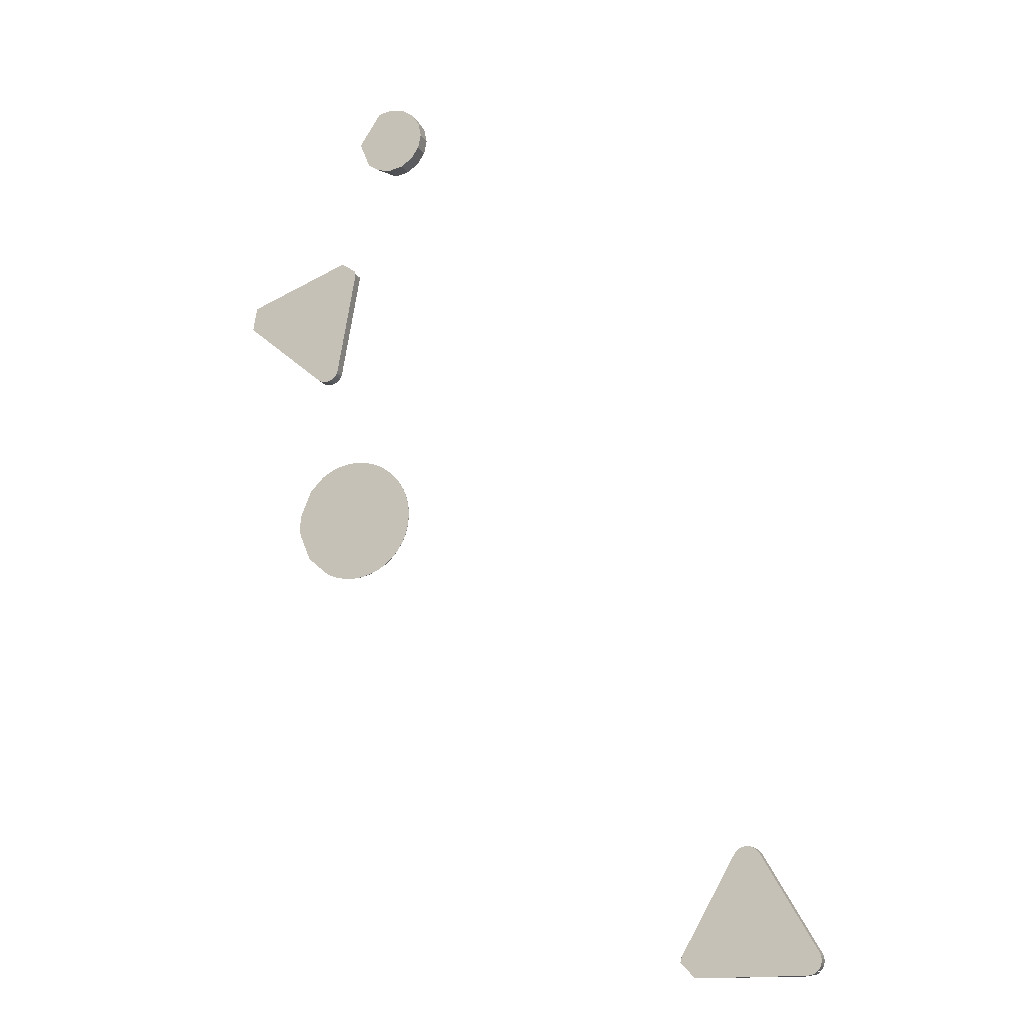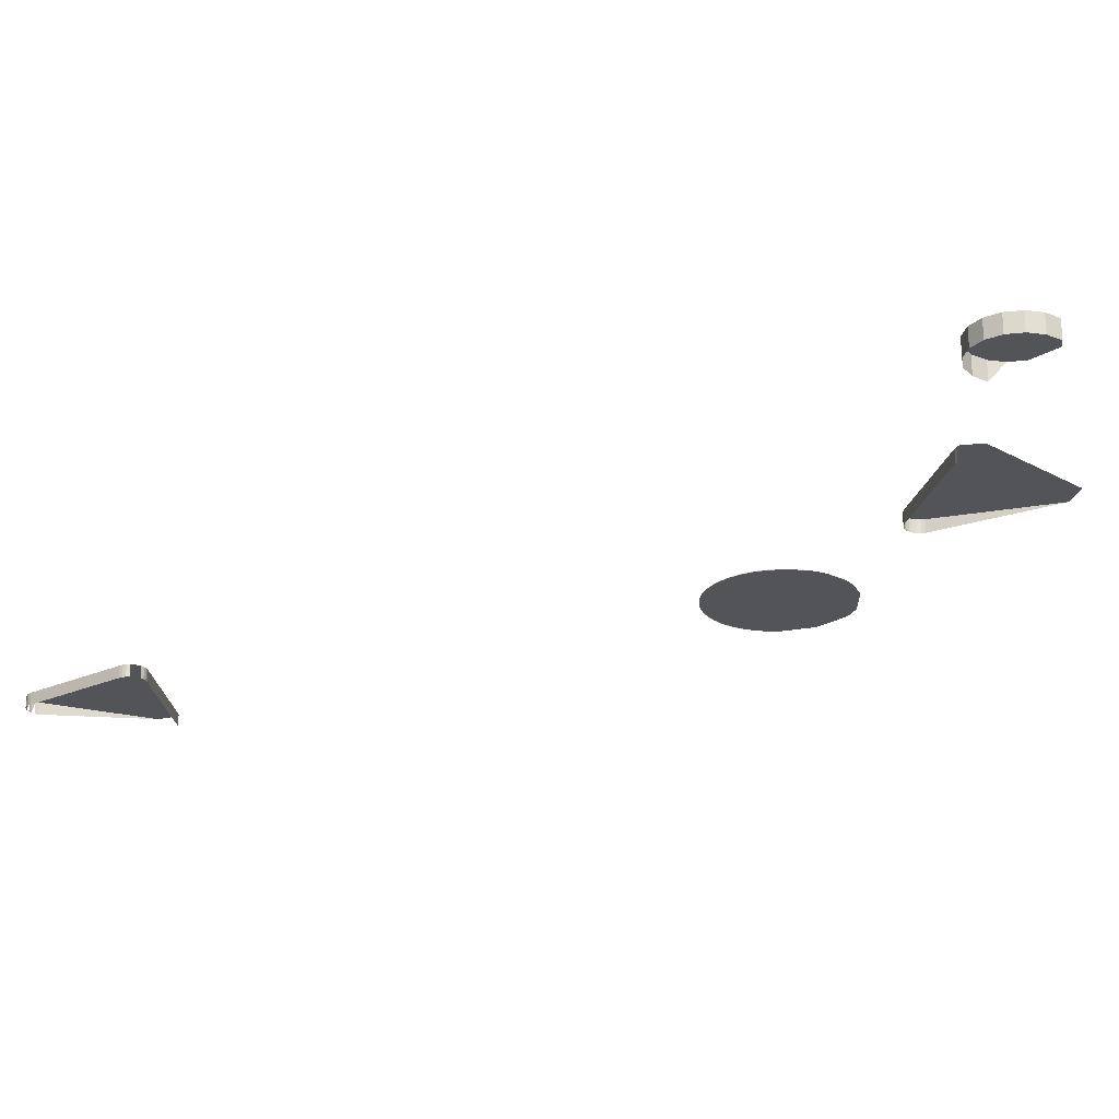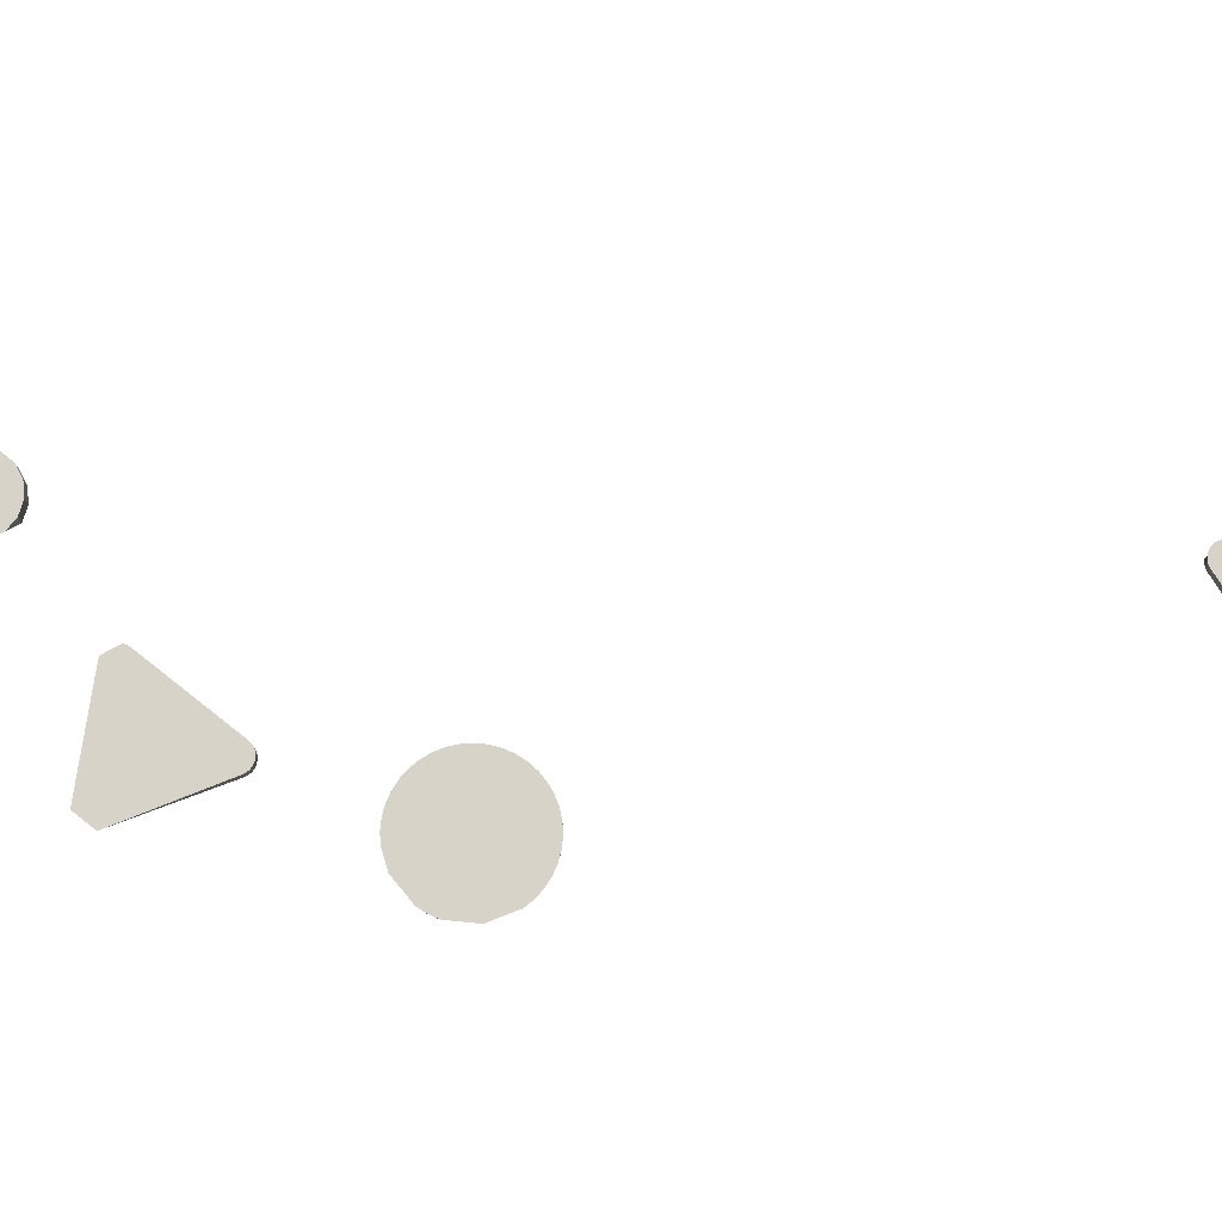
<metadata>
{"format":"obj","ext":"obj","renderer":"f3d","projection":"perspective","resolution":1024,"background":"white","views":[{"elev":-15.5,"azim":21.3,"up":"+Y"},{"elev":-23.5,"azim":156.9,"up":"+Z"},{"elev":76.9,"azim":-61.8,"up":"+Z"}]}
</metadata>
<code>
o LM_GI_gi22_UnderPF
v 89.14 -503.3 -12.15
v 83.33 -502.1 -12.15
v 89.14 -503.3 -5.324
v 83.33 -502.1 -12.15
v 77.53 -503.3 -12.15
v 83.33 -502.1 -5.324
v 83.33 -502.1 -12.15
v 83.33 -502.1 -5.324
v 89.14 -503.3 -5.324
v 94.06 -506.6 -12.15
v 89.14 -503.3 -12.15
v 94.06 -506.6 -5.324
v 77.53 -503.3 -12.15
v 77.53 -503.3 -5.324
v 83.33 -502.1 -5.324
v 89.14 -503.3 -12.15
v 89.14 -503.3 -5.324
v 94.06 -506.6 -5.324
v 97.35 -511.5 -12.15
v 94.06 -506.6 -12.15
v 97.35 -511.5 -5.324
v 94.06 -506.6 -12.15
v 94.06 -506.6 -5.324
v 97.35 -511.5 -5.324
v 98.5 -517.3 -5.324
v 89.14 -503.3 -5.324
v 83.33 -502.1 -5.324
v 98.5 -517.3 -5.324
v 94.06 -506.6 -5.324
v 89.14 -503.3 -5.324
v 68.16 -517.3 -5.324
v 83.33 -502.1 -5.324
v 77.53 -503.3 -5.324
v 98.5 -517.3 -12.15
v 97.35 -511.5 -12.15
v 98.5 -517.3 -5.324
v 97.35 -511.5 -12.15
v 97.35 -511.5 -5.324
v 98.5 -517.3 -5.324
v 97.35 -511.5 -5.324
v 83.33 -502.1 -5.324
v 94.06 -528 -5.324
v 98.5 -517.3 -5.324
v 98.5 -517.3 -12.15
v 98.5 -517.3 -5.324
v 97.35 -523.1 -5.324
v 97.35 -523.1 -12.15
v 98.5 -517.3 -12.15
v 97.35 -523.1 -5.324
v 83.33 -502.1 -5.324
v 68.16 -517.3 -5.324
v 72.6 -528 -5.324
v 83.33 -502.1 -5.324
v 83.33 -532.5 -5.324
v 94.06 -528 -5.324
v 94.06 -528 -12.15
v 97.35 -523.1 -12.15
v 94.06 -528 -5.324
v 97.35 -523.1 -5.324
v 97.35 -523.1 -12.15
v 97.35 -523.1 -5.324
v 94.06 -528 -5.324
v 72.6 -528 -5.324
v 89.14 -531.3 -12.15
v 94.06 -528 -12.15
v 89.14 -531.3 -5.324
v 94.06 -528 -12.15
v 94.06 -528 -5.324
v 89.14 -531.3 -5.324
v 83.33 -532.5 -12.15
v 89.14 -531.3 -12.15
v 83.33 -532.5 -5.324
v 89.14 -531.3 -12.15
v 89.14 -531.3 -5.324
v 83.33 -532.5 -5.324
v 83.33 -532.5 -5.324
v 89.14 -531.3 -5.324
v 94.06 -528 -5.324
v 83.33 -532.5 -12.15
v 83.33 -532.5 -5.324
v 77.53 -531.3 -5.324
v 77.53 -531.3 -5.324
v 65.39 -581.2 -7.996
v 58.92 -574.3 -7.996
v 57.59 -574.7 -7.996
v 65.39 -581.2 -7.996
v 65.39 -581.2 -12.7
v 65.47 -579.8 -12.7
v 58.92 -574.3 -7.996
v 65.39 -581.2 -7.996
v 65.24 -578.5 -7.996
v 65.47 -579.8 -7.996
v 65.39 -581.2 -7.996
v 65.47 -579.8 -12.7
v 65.39 -581.2 -7.996
v 65.47 -579.8 -7.996
v 65.24 -578.5 -7.996
v 65.39 -581.2 -7.996
v 57.54 -625.6 -7.996
v 65.39 -581.2 -12.7
v 65.39 -581.2 -7.996
v 57.59 -574.7 -7.996
v 47.97 -629 -7.996
v 47.97 -629 -7.996
v 57.59 -574.7 -7.996
v 15.25 -590 -7.996
v 57.54 -625.6 -7.996
v 57.54 -625.6 -12.7
v 65.39 -581.2 -12.7
v 15.25 -590 -7.996
v 13.48 -600.1 -7.996
v 47.97 -629 -7.996
v 47.97 -629 -7.996
v 57.54 -625.6 -7.996
v 65.39 -581.2 -7.996
v 47.97 -629 -7.996
v 13.48 -600.1 -7.996
v 47.97 -629 -12.7
v 57.15 -626.9 -7.996
v 57.15 -626.9 -12.7
v 57.54 -625.6 -12.7
v 57.54 -625.6 -7.996
v 57.15 -626.9 -7.996
v 57.54 -625.6 -12.7
v 56.47 -628.1 -7.996
v 56.47 -628.1 -12.7
v 57.15 -626.9 -12.7
v 57.15 -626.9 -7.996
v 56.47 -628.1 -7.996
v 57.15 -626.9 -12.7
v 55.53 -629.1 -7.996
v 55.53 -629.1 -12.7
v 56.47 -628.1 -12.7
v 56.47 -628.1 -7.996
v 54.39 -629.8 -7.996
v 54.39 -629.8 -12.7
v 55.53 -629.1 -12.7
v 47.97 -629 -7.996
v 47.97 -629 -12.7
v 49.11 -629.8 -12.7
v 50.39 -630.3 -7.996
v 57.15 -626.9 -7.996
v 57.54 -625.6 -7.996
v 53.1 -630.3 -7.996
v 53.1 -630.3 -12.7
v 54.39 -629.8 -12.7
v 55.53 -629.1 -7.996
v 56.47 -628.1 -7.996
v 57.15 -626.9 -7.996
v 55.53 -629.1 -7.996
v 54.39 -629.8 -7.996
v 55.53 -629.1 -12.7
v 49.11 -629.8 -7.996
v 49.11 -629.8 -12.7
v 50.39 -630.3 -12.7
v 51.75 -630.4 -7.996
v 51.75 -630.4 -12.7
v 53.1 -630.3 -12.7
v 50.39 -630.3 -7.996
v 50.39 -630.3 -12.7
v 51.75 -630.4 -12.7
v 47.97 -629 -7.996
v 50.39 -630.3 -7.996
v 57.54 -625.6 -7.996
v 54.39 -629.8 -7.996
v 53.1 -630.3 -7.996
v 54.39 -629.8 -12.7
v 55.53 -629.1 -7.996
v 49.11 -629.8 -7.996
v 47.97 -629 -7.996
v 49.11 -629.8 -12.7
v 53.1 -630.3 -7.996
v 51.75 -630.4 -7.996
v 53.1 -630.3 -12.7
v 50.39 -630.3 -7.996
v 51.75 -630.4 -7.996
v 50.39 -630.3 -7.996
v 51.75 -630.4 -12.7
v 50.39 -630.3 -7.996
v 54.39 -629.8 -7.996
v 55.53 -629.1 -7.996
v 50.39 -630.3 -7.996
v 53.1 -630.3 -7.996
v 54.39 -629.8 -7.996
v 47.97 -629 -7.996
v 49.11 -629.8 -7.996
v 50.39 -630.3 -7.996
v 50.39 -630.3 -7.996
v 51.75 -630.4 -7.996
v 53.1 -630.3 -7.996
v 69.08 -669.2 -13.14
v 69.08 -669.2 -12.97
v 73.17 -670.2 -13.14
v 73.17 -670.2 -12.97
v 69.08 -669.2 -12.97
v 64.89 -668.9 -12.97
v 69.08 -669.2 -12.97
v 73.17 -670.2 -12.97
v 73.17 -670.2 -13.14
v 73.17 -670.2 -13.14
v 73.17 -670.2 -12.97
v 77.05 -671.8 -13.14
v 73.17 -670.2 -12.97
v 77.05 -671.8 -12.97
v 77.05 -671.8 -13.14
v 64.89 -668.9 -12.97
v 60.7 -669.2 -12.97
v 56.62 -670.2 -12.97
v 56.62 -670.2 -12.97
v 60.7 -669.2 -12.97
v 60.7 -669.2 -13.14
v 56.62 -670.2 -13.14
v 56.62 -670.2 -12.97
v 60.7 -669.2 -13.14
v 77.05 -671.8 -13.14
v 77.05 -671.8 -12.97
v 80.64 -674 -13.14
v 77.05 -671.8 -12.97
v 80.64 -674 -12.97
v 80.64 -674 -13.14
v 86.56 -679.9 -12.97
v 73.17 -670.2 -12.97
v 64.89 -668.9 -12.97
v 52.74 -671.8 -12.97
v 56.62 -670.2 -12.97
v 56.62 -670.2 -13.14
v 86.56 -679.9 -12.97
v 77.05 -671.8 -12.97
v 73.17 -670.2 -12.97
v 86.56 -679.9 -12.97
v 64.89 -668.9 -12.97
v 56.62 -670.2 -12.97
v 80.64 -674 -13.14
v 80.64 -674 -12.97
v 83.83 -676.7 -13.14
v 86.56 -679.9 -12.97
v 80.64 -674 -12.97
v 77.05 -671.8 -12.97
v 56.62 -670.2 -12.97
v 52.74 -671.8 -12.97
v 49.16 -674 -12.97
v 80.64 -674 -12.97
v 83.83 -676.7 -12.97
v 83.83 -676.7 -13.14
v 86.56 -679.9 -12.97
v 83.83 -676.7 -12.97
v 80.64 -674 -12.97
v 83.83 -676.7 -13.14
v 83.83 -676.7 -12.97
v 86.56 -679.9 -13.14
v 83.83 -676.7 -12.97
v 86.56 -679.9 -12.97
v 86.56 -679.9 -13.14
v 86.56 -679.9 -13.14
v 86.56 -679.9 -12.97
v 88.76 -683.5 -13.14
v 86.56 -679.9 -12.97
v 88.76 -683.5 -12.97
v 88.76 -683.5 -13.14
v 90.37 -687.4 -12.97
v 88.76 -683.5 -12.97
v 86.56 -679.9 -12.97
v 88.76 -683.5 -12.97
v 90.37 -687.4 -12.97
v 88.76 -683.5 -13.14
v 38.13 -695.7 -12.97
v 56.62 -670.2 -12.97
v 49.16 -674 -12.97
v 90.37 -687.4 -13.14
v 90.37 -687.4 -13.14
v 90.37 -687.4 -12.97
v 91.36 -691.5 -13.14
v 86.58 -711.4 -12.97
v 86.56 -679.9 -12.97
v 56.62 -670.2 -12.97
v 38.13 -695.7 -12.97
v 49.16 -674 -12.97
v 43.24 -679.9 -12.97
v 90.37 -687.4 -12.97
v 91.36 -691.5 -12.97
v 91.36 -691.5 -13.14
v 91.69 -695.6 -12.97
v 91.36 -691.5 -12.97
v 90.37 -687.4 -12.97
v 91.36 -691.5 -13.14
v 91.36 -691.5 -12.97
v 91.69 -695.6 -13.14
v 86.58 -711.4 -12.97
v 90.37 -687.4 -12.97
v 86.56 -679.9 -12.97
v 91.36 -691.5 -12.97
v 91.69 -695.6 -12.97
v 91.69 -695.6 -13.14
v 43.24 -679.9 -12.97
v 38.46 -691.5 -12.97
v 38.13 -695.7 -12.97
v 56.62 -670.2 -12.97
v 38.13 -695.7 -12.97
v 86.58 -711.4 -12.97
v 91.69 -695.6 -12.97
v 91.36 -699.8 -12.97
v 91.69 -695.6 -13.14
v 91.36 -699.8 -12.97
v 91.36 -699.8 -13.14
v 91.69 -695.6 -13.14
v 86.58 -711.4 -12.97
v 91.69 -695.6 -12.97
v 90.37 -687.4 -12.97
v 38.13 -695.7 -12.97
v 38.46 -691.5 -12.97
v 38.46 -691.5 -13.14
v 38.13 -695.7 -13.14
v 38.13 -695.7 -12.97
v 38.46 -691.5 -13.14
v 91.36 -699.8 -12.97
v 90.38 -703.9 -12.97
v 91.36 -699.8 -13.14
v 86.58 -711.4 -12.97
v 91.36 -699.8 -12.97
v 91.69 -695.6 -12.97
v 90.38 -703.9 -12.97
v 90.38 -703.9 -13.14
v 91.36 -699.8 -13.14
v 38.13 -695.7 -12.97
v 38.13 -695.7 -13.14
v 38.46 -699.9 -13.14
v 38.46 -699.9 -12.97
v 38.13 -695.7 -12.97
v 38.46 -699.9 -13.14
v 86.58 -711.4 -12.97
v 90.38 -703.9 -12.97
v 91.36 -699.8 -12.97
v 90.38 -703.9 -13.14
v 90.38 -703.9 -12.97
v 88.78 -707.8 -13.14
v 90.38 -703.9 -12.97
v 88.78 -707.8 -12.97
v 88.78 -707.8 -13.14
v 86.58 -711.4 -12.97
v 88.78 -707.8 -12.97
v 90.38 -703.9 -12.97
v 43.26 -711.4 -12.97
v 38.13 -695.7 -12.97
v 38.46 -699.9 -12.97
v 88.78 -707.8 -13.14
v 88.78 -707.8 -12.97
v 86.58 -711.4 -13.14
v 88.78 -707.8 -12.97
v 86.58 -711.4 -12.97
v 86.58 -711.4 -13.14
v 38.13 -695.7 -12.97
v 73.2 -721.1 -12.97
v 86.58 -711.4 -12.97
v 86.58 -711.4 -13.14
v 86.58 -711.4 -12.97
v 83.86 -714.6 -13.14
v 86.58 -711.4 -12.97
v 83.86 -714.6 -12.97
v 83.86 -714.6 -13.14
v 38.13 -695.7 -12.97
v 43.26 -711.4 -12.97
v 56.65 -721.1 -12.97
v 80.66 -717.3 -12.97
v 83.86 -714.6 -12.97
v 86.58 -711.4 -12.97
v 83.86 -714.6 -13.14
v 83.86 -714.6 -12.97
v 80.66 -717.3 -13.14
v 38.13 -695.7 -12.97
v 56.65 -721.1 -12.97
v 73.2 -721.1 -12.97
v 83.86 -714.6 -12.97
v 80.66 -717.3 -12.97
v 80.66 -717.3 -13.14
v 73.2 -721.1 -12.97
v 80.66 -717.3 -12.97
v 86.58 -711.4 -12.97
v 80.66 -717.3 -13.14
v 80.66 -717.3 -12.97
v 77.08 -719.5 -13.14
v 80.66 -717.3 -12.97
v 77.08 -719.5 -12.97
v 77.08 -719.5 -13.14
v 73.2 -721.1 -12.97
v 77.08 -719.5 -12.97
v 80.66 -717.3 -12.97
v 77.08 -719.5 -13.14
v 77.08 -719.5 -12.97
v 73.2 -721.1 -13.14
v 43.26 -711.4 -12.97
v 52.77 -719.5 -12.97
v 56.65 -721.1 -12.97
v 77.08 -719.5 -12.97
v 73.2 -721.1 -12.97
v 73.2 -721.1 -13.14
v 73.2 -721.1 -13.14
v 73.2 -721.1 -12.97
v 69.11 -722.1 -13.14
v 73.2 -721.1 -12.97
v 69.11 -722.1 -12.97
v 69.11 -722.1 -13.14
v 56.65 -721.1 -12.97
v 69.11 -722.1 -12.97
v 73.2 -721.1 -12.97
v 56.65 -721.1 -12.97
v 52.77 -719.5 -12.97
v 56.65 -721.1 -13.14
v 69.11 -722.1 -13.14
v 69.11 -722.1 -12.97
v 64.93 -722.4 -13.14
v 56.65 -721.1 -12.97
v 64.93 -722.4 -12.97
v 69.11 -722.1 -12.97
v 69.11 -722.1 -12.97
v 64.93 -722.4 -12.97
v 64.93 -722.4 -13.14
v 60.74 -722.1 -12.97
v 56.65 -721.1 -12.97
v 56.65 -721.1 -13.14
v 56.65 -721.1 -12.97
v 60.74 -722.1 -12.97
v 64.93 -722.4 -12.97
v 245.4 -848.9 -7.996
v 245.4 -848.9 -12.7
v 244.1 -848.3 -12.7
v 240.1 -848.3 -7.996
v 240.1 -848.3 -12.7
v 238.9 -848.9 -12.7
v 246.4 -849.8 -7.996
v 246.4 -849.8 -12.7
v 245.4 -848.9 -12.7
v 238.9 -848.9 -7.996
v 238.9 -848.9 -12.7
v 237.9 -849.8 -12.7
v 244.1 -848.3 -7.996
v 238.9 -848.9 -7.996
v 240.1 -848.3 -7.996
v 238.9 -848.9 -12.7
v 245.4 -848.9 -7.996
v 246.4 -849.8 -7.996
v 245.4 -848.9 -12.7
v 247.2 -850.9 -7.996
v 247.2 -850.9 -12.7
v 246.4 -849.8 -12.7
v 237.9 -849.8 -7.996
v 237.9 -849.8 -12.7
v 237 -850.9 -12.7
v 245.4 -848.9 -7.996
v 242.8 -848 -7.996
v 241.4 -848 -7.996
v 245.4 -848.9 -7.996
v 244.1 -848.3 -7.996
v 242.8 -848 -7.996
v 245.4 -848.9 -7.996
v 241.4 -848 -7.996
v 240.1 -848.3 -7.996
v 237.9 -849.8 -7.996
v 238.9 -848.9 -7.996
v 237.9 -849.8 -12.7
v 246.4 -849.8 -7.996
v 247.2 -850.9 -7.996
v 246.4 -849.8 -12.7
v 240.1 -848.3 -7.996
v 247.2 -850.9 -7.996
v 245.4 -848.9 -7.996
v 240.1 -848.3 -7.996
v 238.9 -848.9 -7.996
v 237.9 -849.8 -7.996
v 247.2 -850.9 -7.996
v 246.4 -849.8 -7.996
v 245.4 -848.9 -7.996
v 237 -850.9 -7.996
v 247.2 -850.9 -7.996
v 240.1 -848.3 -7.996
v 237.9 -849.8 -7.996
v 247.2 -850.9 -7.996
v 237.9 -849.8 -7.996
v 237 -850.9 -7.996
v 247.2 -850.9 -7.996
v 269.9 -889.8 -7.996
v 247.2 -850.9 -12.7
v 237 -850.9 -7.996
v 237 -850.9 -12.7
v 214.6 -890 -12.7
v 247.2 -850.9 -7.996
v 237 -850.9 -7.996
v 214.6 -890 -7.996
v 269.9 -889.8 -7.996
v 269.9 -889.8 -12.7
v 247.2 -850.9 -12.7
v 214.6 -890 -7.996
v 269.9 -889.8 -7.996
v 247.2 -850.9 -7.996
v 214.6 -890 -7.996
v 237 -850.9 -7.996
v 214.6 -890 -12.7
v 270.4 -891.1 -7.996
v 270.4 -891.1 -12.7
v 269.9 -889.8 -12.7
v 269.9 -889.8 -7.996
v 270.4 -891.1 -7.996
v 269.9 -889.8 -12.7
v 270.7 -892.4 -7.996
v 270.7 -892.4 -12.7
v 270.4 -891.1 -12.7
v 270.4 -891.1 -7.996
v 270.7 -892.4 -7.996
v 270.4 -891.1 -12.7
v 270.6 -893.8 -7.996
v 270.6 -893.8 -12.7
v 270.7 -892.4 -12.7
v 214.6 -890 -7.996
v 214.6 -890 -12.7
v 214.1 -891.3 -12.7
v 270.7 -892.4 -7.996
v 270.6 -893.8 -7.996
v 270.7 -892.4 -12.7
v 270.2 -895.1 -7.996
v 270.2 -895.1 -12.7
v 270.6 -893.8 -12.7
v 270.6 -893.8 -7.996
v 270.7 -892.4 -7.996
v 270.4 -891.1 -7.996
v 270.6 -893.8 -7.996
v 270.2 -895.1 -7.996
v 270.6 -893.8 -12.7
v 214.1 -891.3 -7.996
v 214.6 -890 -7.996
v 214.1 -891.3 -12.7
v 264.8 -898.7 -7.996
v 270.4 -891.1 -7.996
v 269.9 -889.8 -7.996
v 270.2 -895.1 -7.996
v 269.5 -896.3 -7.996
v 269.5 -896.3 -12.7
v 270.2 -895.1 -12.7
v 264.8 -898.7 -7.996
v 269.9 -889.8 -7.996
v 214.6 -890 -7.996
v 269.5 -896.3 -7.996
v 270.2 -895.1 -7.996
v 214.6 -890 -7.996
v 214.1 -891.3 -7.996
v 213.9 -892.6 -7.996
v 270.4 -891.1 -7.996
v 267.4 -898 -7.996
v 269.5 -896.3 -7.996
v 269.5 -896.3 -7.996
v 268.6 -897.3 -7.996
v 269.5 -896.3 -12.7
v 267.4 -898 -7.996
v 267.4 -898 -12.7
v 268.6 -897.3 -12.7
v 270.4 -891.1 -7.996
v 264.8 -898.7 -7.996
v 267.4 -898 -7.996
v 268.6 -897.3 -7.996
v 267.4 -898 -7.996
v 268.6 -897.3 -12.7
v 264.8 -898.7 -7.996
v 264.8 -898.7 -12.7
v 266.2 -898.5 -12.7
v 267.4 -898 -7.996
v 266.2 -898.5 -7.996
v 267.4 -898 -12.7
v 267.4 -898 -7.996
v 268.6 -897.3 -7.996
v 269.5 -896.3 -7.996
v 214.6 -890 -7.996
v 213.9 -892.6 -7.996
v 219.8 -898.8 -7.996
v 266.2 -898.5 -7.996
v 264.8 -898.7 -7.996
v 266.2 -898.5 -12.7
v 214.6 -890 -7.996
v 219.8 -898.8 -7.996
v 264.8 -898.7 -7.996
v 264.8 -898.7 -7.996
v 266.2 -898.5 -7.996
v 267.4 -898 -7.996
v 264.8 -898.7 -7.996
v 219.8 -898.8 -7.996
v 264.8 -898.7 -12.7
f 3 2 1
f 6 5 4
f 9 8 7
f 12 11 10
f 15 14 13
f 18 17 16
f 21 20 19
f 24 23 22
f 27 26 25
f 30 29 28
f 33 32 31
f 36 35 34
f 39 38 37
f 29 40 28
f 43 42 41
f 46 45 44
f 49 48 47
f 52 51 50
f 55 54 53
f 58 57 56
f 28 59 55
f 62 61 60
f 54 63 53
f 66 65 64
f 69 68 67
f 72 71 70
f 75 74 73
f 78 77 76
f 81 80 79
f 54 82 63
f 85 84 83
f 88 87 86
f 91 90 89
f 94 93 92
f 97 96 95
f 100 99 98
f 103 102 101
f 106 105 104
f 109 108 107
f 112 111 110
f 115 114 113
f 118 117 116
f 121 120 119
f 124 123 122
f 127 126 125
f 130 129 128
f 133 132 131
f 133 131 134
f 137 136 135
f 140 139 138
f 143 142 141
f 146 145 144
f 149 148 147
f 152 151 150
f 155 154 153
f 158 157 156
f 161 160 159
f 164 163 162
f 167 166 165
f 142 168 141
f 171 170 169
f 174 173 172
f 155 153 175
f 178 177 176
f 181 180 179
f 184 183 182
f 187 186 185
f 190 189 188
f 193 192 191
f 196 195 194
f 199 198 197
f 202 201 200
f 205 204 203
f 208 207 206
f 211 210 209
f 214 213 212
f 217 216 215
f 220 219 218
f 223 222 221
f 226 225 224
f 229 228 227
f 232 231 230
f 235 234 233
f 238 237 236
f 241 240 239
f 244 243 242
f 247 246 245
f 250 249 248
f 253 252 251
f 256 255 254
f 259 258 257
f 262 261 260
f 265 264 263
f 268 267 266
f 265 269 264
f 272 271 270
f 275 274 273
f 278 277 276
f 281 280 279
f 284 283 282
f 287 286 285
f 290 289 288
f 293 292 291
f 296 295 294
f 299 298 297
f 302 301 300
f 305 304 303
f 308 307 306
f 311 310 309
f 314 313 312
f 317 316 315
f 320 319 318
f 323 322 321
f 326 325 324
f 329 328 327
f 332 331 330
f 335 334 333
f 338 337 336
f 341 340 339
f 344 343 342
f 347 346 345
f 350 349 348
f 353 352 351
f 356 355 354
f 359 358 357
f 362 361 360
f 365 364 363
f 368 367 366
f 371 370 369
f 374 373 372
f 377 376 375
f 380 379 378
f 383 382 381
f 386 385 384
f 389 388 387
f 392 391 390
f 395 394 393
f 398 397 396
f 401 400 399
f 404 403 402
f 407 406 405
f 410 409 408
f 413 412 411
f 416 415 414
f 419 418 417
f 422 421 420
f 425 424 423
f 428 427 426
f 431 430 429
f 434 433 432
f 425 423 435
f 438 437 436
f 441 440 439
f 444 443 442
f 447 446 445
f 450 449 448
f 453 452 451
f 456 455 454
f 459 458 457
f 462 461 460
f 465 464 463
f 468 467 466
f 471 470 469
f 447 445 472
f 475 474 473
f 478 477 476
f 481 480 479
f 484 483 482
f 487 486 485
f 490 489 488
f 493 492 491
f 496 495 494
f 499 498 497
f 502 501 500
f 505 504 503
f 508 507 506
f 511 510 509
f 514 513 512
f 517 516 515
f 520 519 518
f 523 522 521
f 526 525 524
f 529 528 527
f 532 531 530
f 521 533 523
f 536 535 534
f 539 538 537
f 533 540 523
f 536 534 541
f 544 543 542
f 547 546 545
f 550 549 548
f 553 552 551
f 556 555 554
f 559 558 557
f 562 561 560
f 565 564 563
f 568 567 566
f 571 570 569
f 574 573 572
f 577 576 575
f 580 579 578
f 583 582 581

</code>
